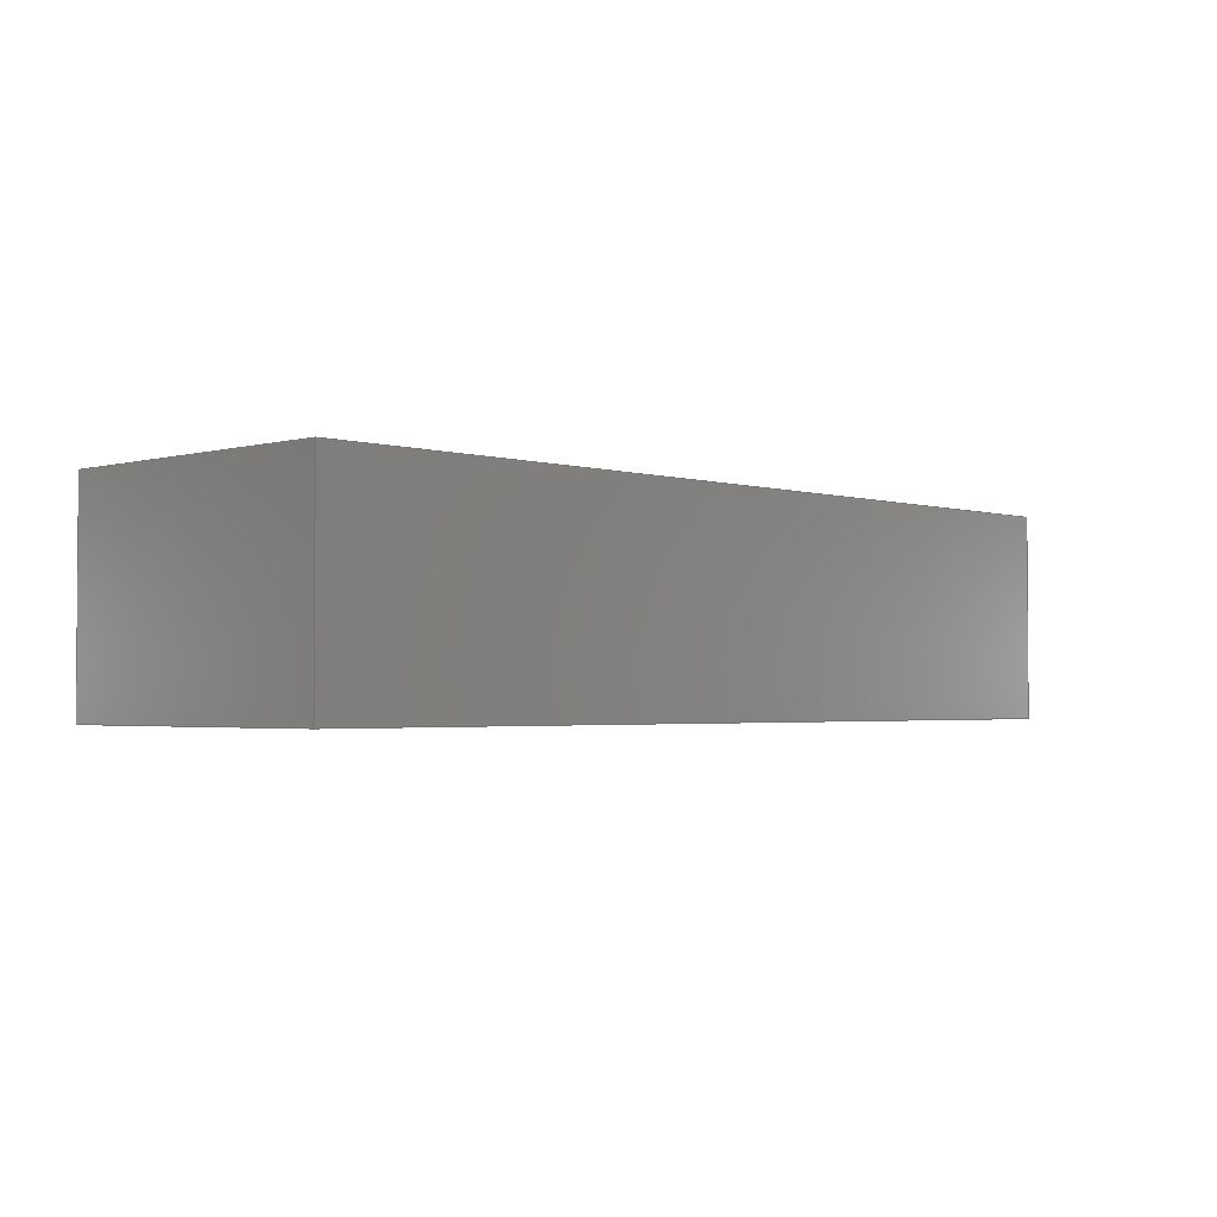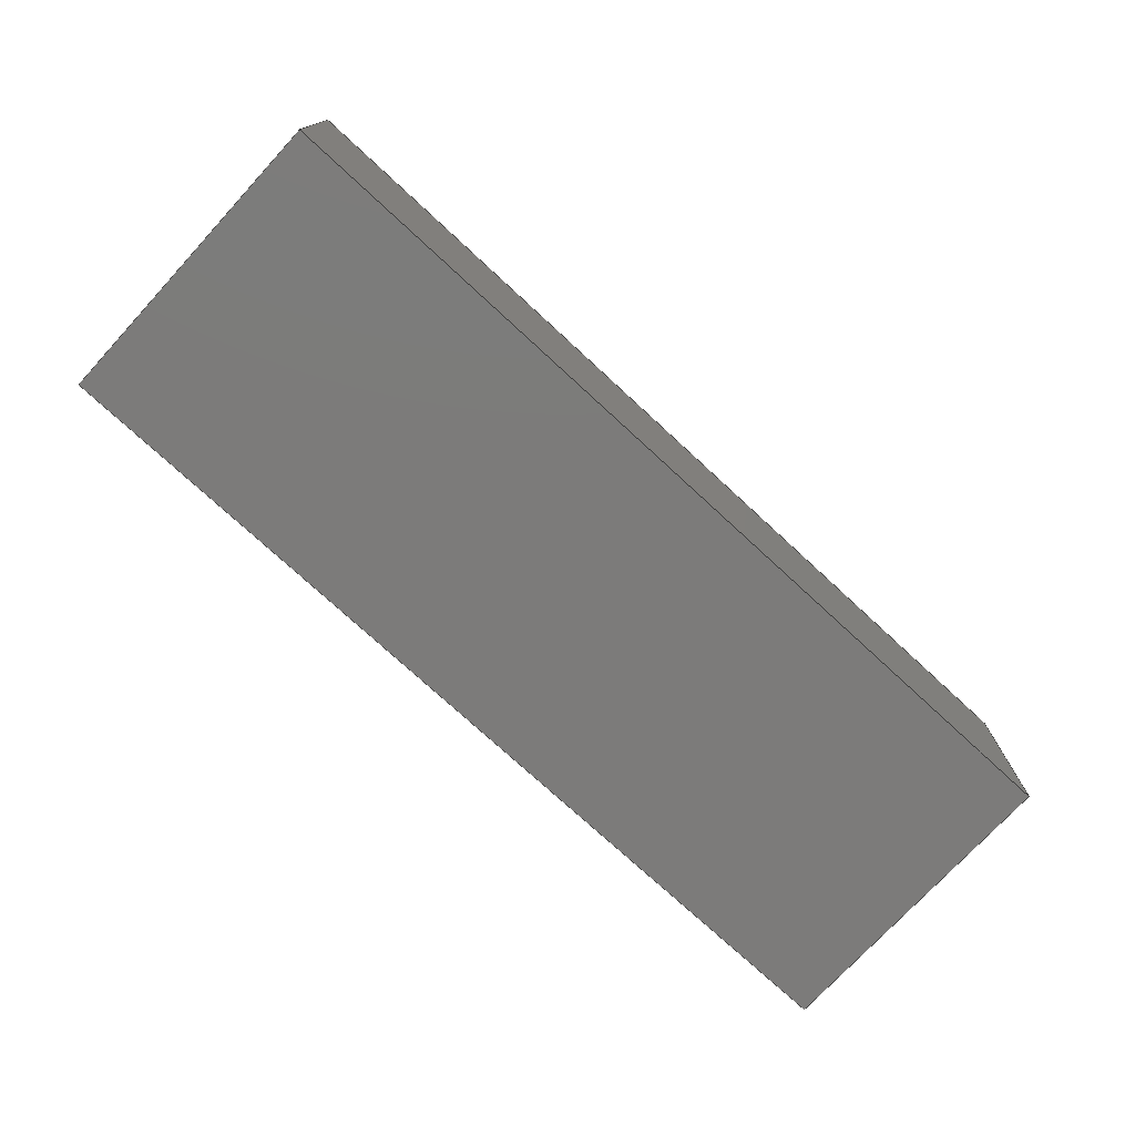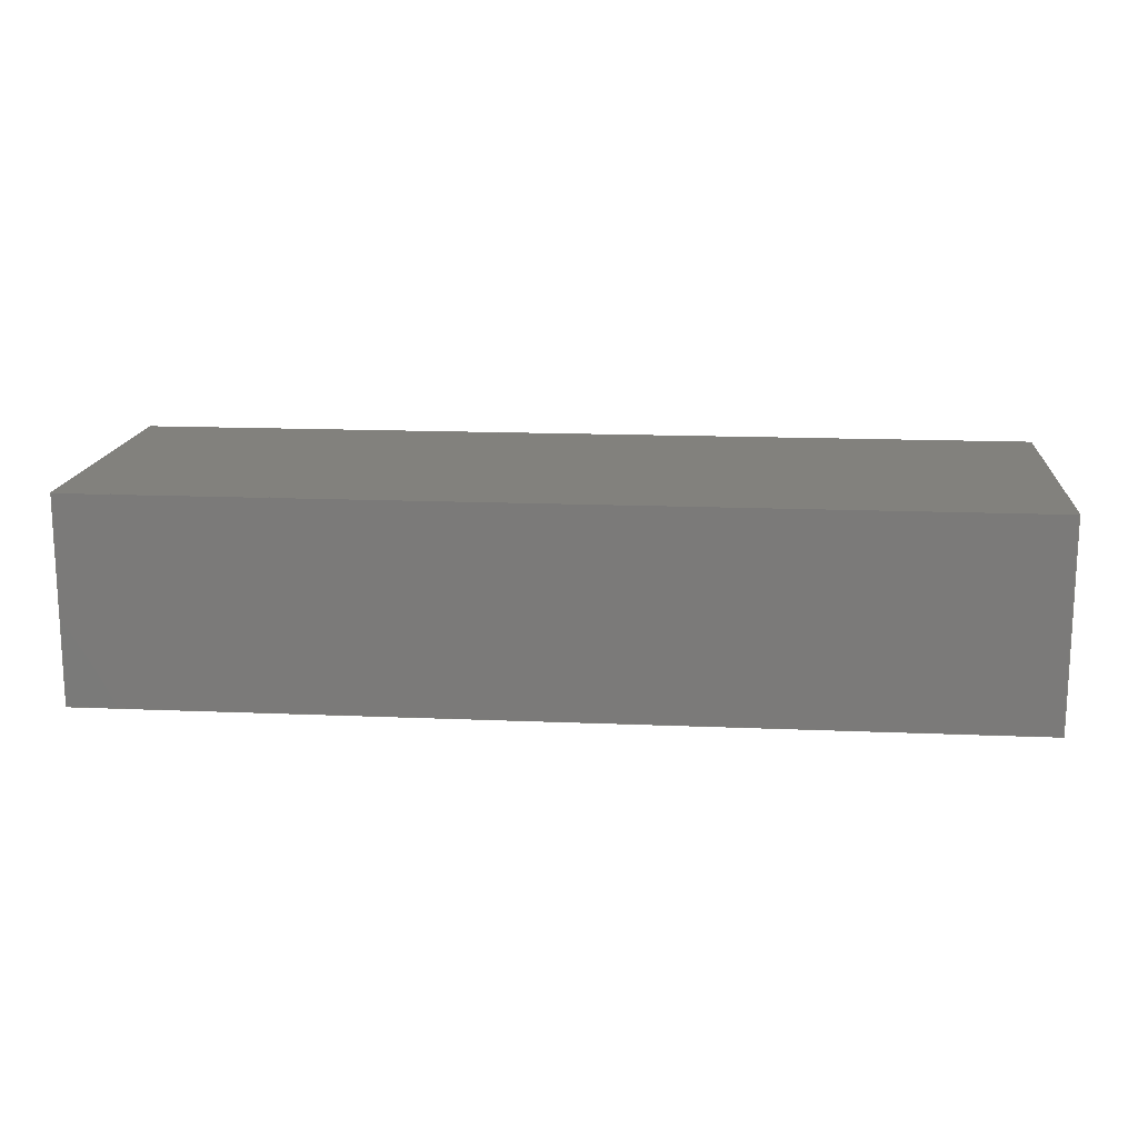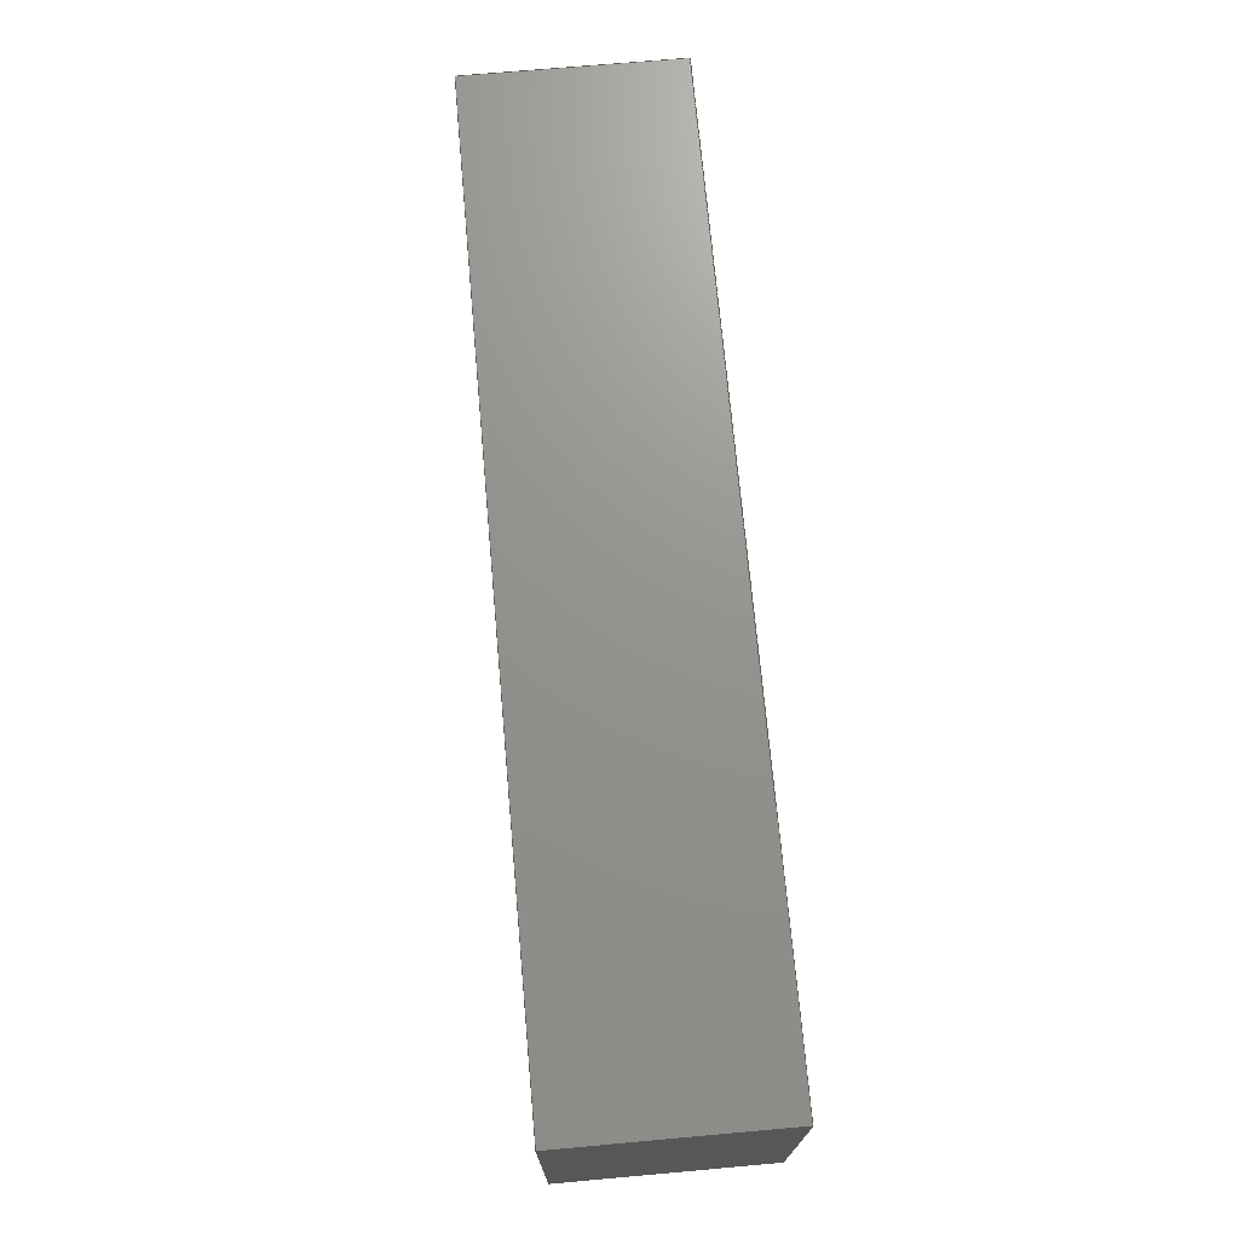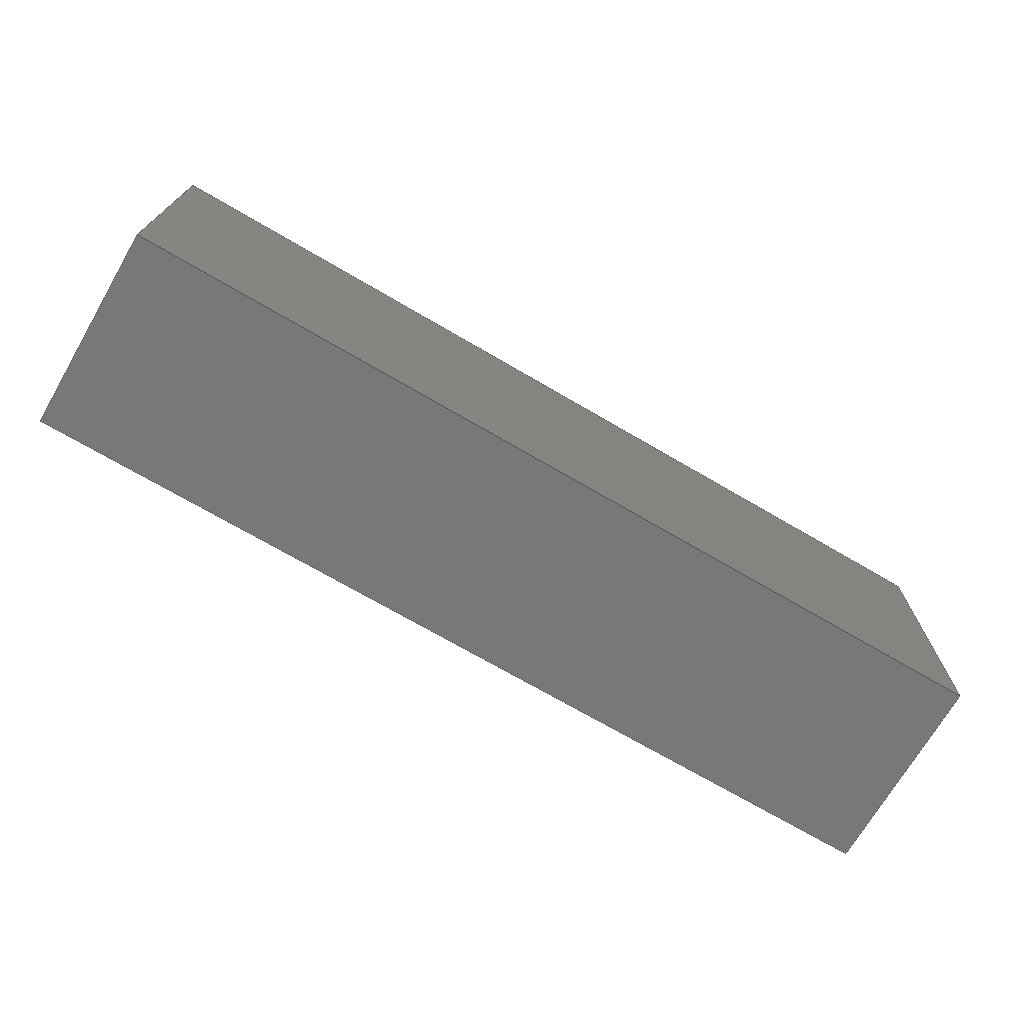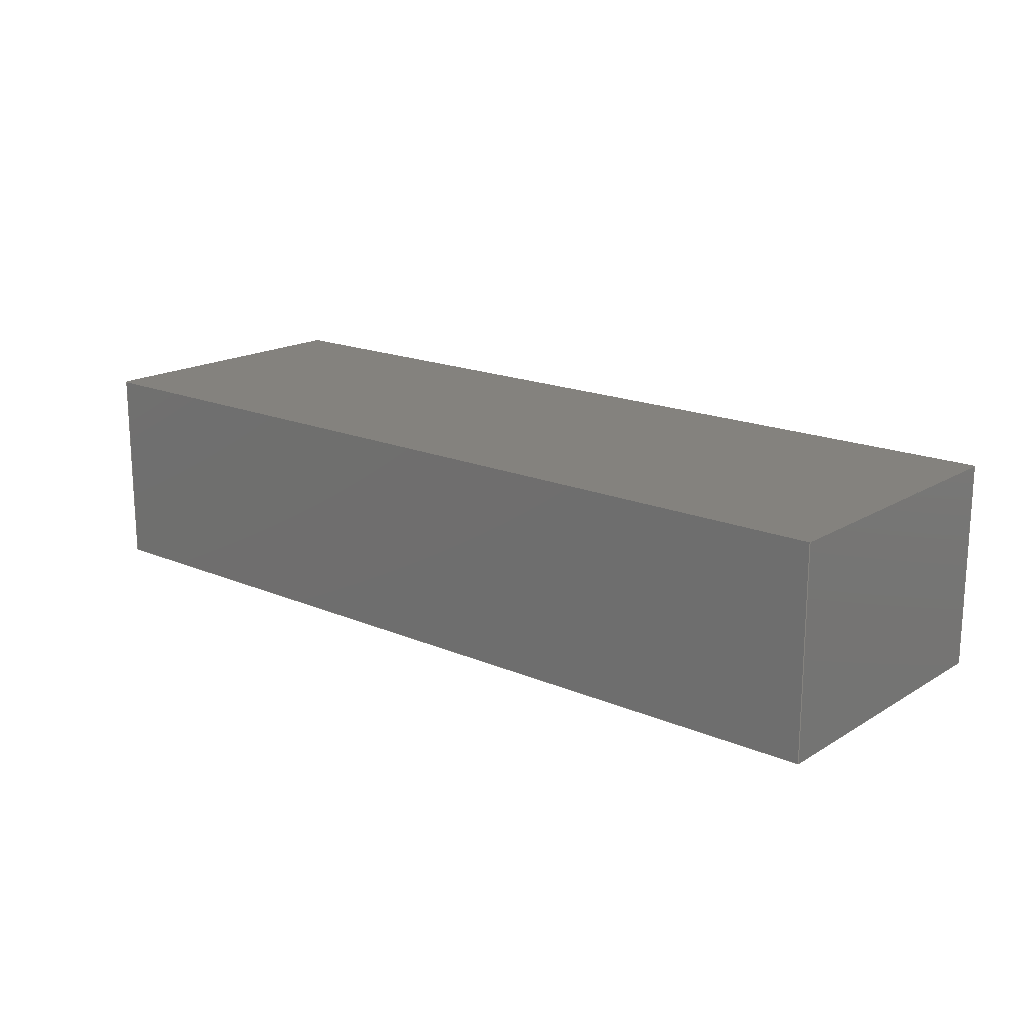
<metadata>
{"format":"step","ext":"step","renderer":"f3d","projection":"perspective","resolution":1024,"background":"white","views":[{"elev":-2.4,"azim":-46.2,"up":"+Z"},{"elev":-74.8,"azim":-42.7,"up":"+Z"},{"elev":15.5,"azim":5.1,"up":"+Z"},{"elev":71.3,"azim":-95.1,"up":"+Y"},{"elev":-71.4,"azim":149.7,"up":"+Y"},{"elev":17.4,"azim":-139.8,"up":"+Z"}]}
</metadata>
<code>
ISO-10303-21;
DATA;
#1=MECHANICAL_DESIGN_GEOMETRIC_PRESENTATION_REPRESENTATION('',(#4),#180);
#2=SHAPE_REPRESENTATION_RELATIONSHIP('SRR','None',#187,#3);
#3=ADVANCED_BREP_SHAPE_REPRESENTATION('',(#5),#179);
#4=STYLED_ITEM('',(#197),#5);
#5=MANIFOLD_SOLID_BREP('Solid1',#98);
#6=FACE_OUTER_BOUND('',#12,.T.);
#7=FACE_OUTER_BOUND('',#13,.T.);
#8=FACE_OUTER_BOUND('',#14,.T.);
#9=FACE_OUTER_BOUND('',#15,.T.);
#10=FACE_OUTER_BOUND('',#16,.T.);
#11=FACE_OUTER_BOUND('',#17,.T.);
#12=EDGE_LOOP('',(#62,#63,#64,#65));
#13=EDGE_LOOP('',(#66,#67,#68,#69));
#14=EDGE_LOOP('',(#70,#71,#72,#73));
#15=EDGE_LOOP('',(#74,#75,#76,#77));
#16=EDGE_LOOP('',(#78,#79,#80,#81));
#17=EDGE_LOOP('',(#82,#83,#84,#85));
#18=LINE('',#154,#30);
#19=LINE('',#156,#31);
#20=LINE('',#158,#32);
#21=LINE('',#159,#33);
#22=LINE('',#162,#34);
#23=LINE('',#164,#35);
#24=LINE('',#165,#36);
#25=LINE('',#168,#37);
#26=LINE('',#170,#38);
#27=LINE('',#171,#39);
#28=LINE('',#173,#40);
#29=LINE('',#174,#41);
#30=VECTOR('',#128,10);
#31=VECTOR('',#129,10);
#32=VECTOR('',#130,10);
#33=VECTOR('',#131,10);
#34=VECTOR('',#134,10);
#35=VECTOR('',#135,10);
#36=VECTOR('',#136,10);
#37=VECTOR('',#139,10);
#38=VECTOR('',#140,10);
#39=VECTOR('',#141,10);
#40=VECTOR('',#144,10);
#41=VECTOR('',#145,10);
#42=VERTEX_POINT('',#152);
#43=VERTEX_POINT('',#153);
#44=VERTEX_POINT('',#155);
#45=VERTEX_POINT('',#157);
#46=VERTEX_POINT('',#161);
#47=VERTEX_POINT('',#163);
#48=VERTEX_POINT('',#167);
#49=VERTEX_POINT('',#169);
#50=EDGE_CURVE('',#42,#43,#18,.T.);
#51=EDGE_CURVE('',#42,#44,#19,.T.);
#52=EDGE_CURVE('',#45,#44,#20,.T.);
#53=EDGE_CURVE('',#43,#45,#21,.T.);
#54=EDGE_CURVE('',#43,#46,#22,.T.);
#55=EDGE_CURVE('',#47,#45,#23,.T.);
#56=EDGE_CURVE('',#46,#47,#24,.T.);
#57=EDGE_CURVE('',#46,#48,#25,.T.);
#58=EDGE_CURVE('',#49,#47,#26,.T.);
#59=EDGE_CURVE('',#48,#49,#27,.T.);
#60=EDGE_CURVE('',#48,#42,#28,.T.);
#61=EDGE_CURVE('',#44,#49,#29,.T.);
#62=ORIENTED_EDGE('',*,*,#50,.F.);
#63=ORIENTED_EDGE('',*,*,#51,.T.);
#64=ORIENTED_EDGE('',*,*,#52,.F.);
#65=ORIENTED_EDGE('',*,*,#53,.F.);
#66=ORIENTED_EDGE('',*,*,#54,.F.);
#67=ORIENTED_EDGE('',*,*,#53,.T.);
#68=ORIENTED_EDGE('',*,*,#55,.F.);
#69=ORIENTED_EDGE('',*,*,#56,.F.);
#70=ORIENTED_EDGE('',*,*,#57,.F.);
#71=ORIENTED_EDGE('',*,*,#56,.T.);
#72=ORIENTED_EDGE('',*,*,#58,.F.);
#73=ORIENTED_EDGE('',*,*,#59,.F.);
#74=ORIENTED_EDGE('',*,*,#60,.F.);
#75=ORIENTED_EDGE('',*,*,#59,.T.);
#76=ORIENTED_EDGE('',*,*,#61,.F.);
#77=ORIENTED_EDGE('',*,*,#51,.F.);
#78=ORIENTED_EDGE('',*,*,#61,.T.);
#79=ORIENTED_EDGE('',*,*,#58,.T.);
#80=ORIENTED_EDGE('',*,*,#55,.T.);
#81=ORIENTED_EDGE('',*,*,#52,.T.);
#82=ORIENTED_EDGE('',*,*,#60,.T.);
#83=ORIENTED_EDGE('',*,*,#50,.T.);
#84=ORIENTED_EDGE('',*,*,#54,.T.);
#85=ORIENTED_EDGE('',*,*,#57,.T.);
#86=PLANE('',#118);
#87=PLANE('',#119);
#88=PLANE('',#120);
#89=PLANE('',#121);
#90=PLANE('',#122);
#91=PLANE('',#123);
#92=ADVANCED_FACE('',(#6),#86,.T.);
#93=ADVANCED_FACE('',(#7),#87,.T.);
#94=ADVANCED_FACE('',(#8),#88,.T.);
#95=ADVANCED_FACE('',(#9),#89,.T.);
#96=ADVANCED_FACE('',(#10),#90,.T.);
#97=ADVANCED_FACE('',(#11),#91,.F.);
#98=CLOSED_SHELL('',(#92,#93,#94,#95,#96,#97));
#99=DERIVED_UNIT_ELEMENT(#101,1);
#100=DERIVED_UNIT_ELEMENT(#182,3);
#101=(
MASS_UNIT()
NAMED_UNIT(*)
SI_UNIT($,.GRAM.)
);
#102=DERIVED_UNIT((#99,#100));
#103=MEASURE_REPRESENTATION_ITEM('density measure',
POSITIVE_RATIO_MEASURE(7.85),#102);
#104=PROPERTY_DEFINITION_REPRESENTATION(#109,#106);
#105=PROPERTY_DEFINITION_REPRESENTATION(#110,#107);
#106=REPRESENTATION('material name',(#108),#179);
#107=REPRESENTATION('density',(#103),#179);
#108=DESCRIPTIVE_REPRESENTATION_ITEM('Steel','Steel');
#109=PROPERTY_DEFINITION('material property','material name',#189);
#110=PROPERTY_DEFINITION('material property','density of part',#189);
#111=DATE_TIME_ROLE('creation_date');
#112=APPLIED_DATE_AND_TIME_ASSIGNMENT(#113,#111,(#189));
#113=DATE_AND_TIME(#114,#115);
#114=CALENDAR_DATE(2019,21,5);
#115=LOCAL_TIME(18,19,57,#116);
#116=COORDINATED_UNIVERSAL_TIME_OFFSET(0,0,.BEHIND.);
#117=AXIS2_PLACEMENT_3D('placement',#150,#124,#125);
#118=AXIS2_PLACEMENT_3D('',#151,#126,#127);
#119=AXIS2_PLACEMENT_3D('',#160,#132,#133);
#120=AXIS2_PLACEMENT_3D('',#166,#137,#138);
#121=AXIS2_PLACEMENT_3D('',#172,#142,#143);
#122=AXIS2_PLACEMENT_3D('',#175,#146,#147);
#123=AXIS2_PLACEMENT_3D('',#176,#148,#149);
#124=DIRECTION('axis',(0,0,1));
#125=DIRECTION('refdir',(1,0,0));
#126=DIRECTION('center_axis',(-1,-1.124e-31,-4.588e-16));
#127=DIRECTION('ref_axis',(-2.19e-47,-1,2.449e-16));
#128=DIRECTION('',(0,1,-2.449e-16));
#129=DIRECTION('',(-4.588e-16,2.294e-16,1));
#130=DIRECTION('',(0,-1,2.449e-16));
#131=DIRECTION('',(-4.588e-16,2.294e-16,1));
#132=DIRECTION('center_axis',(2.57e-16,1,-2.294e-16));
#133=DIRECTION('ref_axis',(-1,2.57e-16,-2.449e-16));
#134=DIRECTION('',(1,-2.57e-16,2.449e-16));
#135=DIRECTION('',(-1,2.57e-16,-2.449e-16));
#136=DIRECTION('',(-4.588e-16,2.294e-16,1));
#137=DIRECTION('center_axis',(1,1.124e-31,4.588e-16));
#138=DIRECTION('ref_axis',(2.19e-47,1,-2.449e-16));
#139=DIRECTION('',(0,-1,2.449e-16));
#140=DIRECTION('',(0,1,-2.449e-16));
#141=DIRECTION('',(-4.588e-16,2.294e-16,1));
#142=DIRECTION('center_axis',(-2.57e-16,-1,2.294e-16));
#143=DIRECTION('ref_axis',(1,-2.57e-16,2.449e-16));
#144=DIRECTION('',(-1,2.57e-16,-2.449e-16));
#145=DIRECTION('',(1,-2.57e-16,2.449e-16));
#146=DIRECTION('center_axis',(-4.588e-16,2.294e-16,
1));
#147=DIRECTION('ref_axis',(1,0,4.588e-16));
#148=DIRECTION('center_axis',(-2.449e-16,2.449e-16,
1));
#149=DIRECTION('ref_axis',(1,0,2.449e-16));
#150=CARTESIAN_POINT('',(0,0,0));
#151=CARTESIAN_POINT('Origin',(-2.7,0.9,-8.817e-16));
#152=CARTESIAN_POINT('',(-2.7,-0.9,-4.409e-16));
#153=CARTESIAN_POINT('',(-2.7,0.9,-8.817e-16));
#154=CARTESIAN_POINT('',(-2.7,-0.9,-4.409e-16));
#155=CARTESIAN_POINT('',(-2.7,-0.9,1.21));
#156=CARTESIAN_POINT('',(-2.7,-0.9,-4.409e-16));
#157=CARTESIAN_POINT('',(-2.7,0.9,1.21));
#158=CARTESIAN_POINT('',(-2.7,-0.9,1.21));
#159=CARTESIAN_POINT('',(-2.7,0.9,-8.817e-16));
#160=CARTESIAN_POINT('Origin',(2.7,0.9,4.409e-16));
#161=CARTESIAN_POINT('',(2.7,0.9,4.409e-16));
#162=CARTESIAN_POINT('',(-2.7,0.9,-8.817e-16));
#163=CARTESIAN_POINT('',(2.7,0.9,1.21));
#164=CARTESIAN_POINT('',(-2.7,0.9,1.21));
#165=CARTESIAN_POINT('',(2.7,0.9,4.409e-16));
#166=CARTESIAN_POINT('Origin',(2.7,-0.9,8.817e-16));
#167=CARTESIAN_POINT('',(2.7,-0.9,8.817e-16));
#168=CARTESIAN_POINT('',(2.7,0.9,4.409e-16));
#169=CARTESIAN_POINT('',(2.7,-0.9,1.21));
#170=CARTESIAN_POINT('',(2.7,0.9,1.21));
#171=CARTESIAN_POINT('',(2.7,-0.9,8.817e-16));
#172=CARTESIAN_POINT('Origin',(-2.7,-0.9,-4.409e-16));
#173=CARTESIAN_POINT('',(2.7,-0.9,8.817e-16));
#174=CARTESIAN_POINT('',(2.7,-0.9,1.21));
#175=CARTESIAN_POINT('Origin',(-5.551e-16,2.776e-16,
1.21));
#176=CARTESIAN_POINT('Origin',(-3.019e-47,3.019e-47,
1.233e-31));
#177=UNCERTAINTY_MEASURE_WITH_UNIT(LENGTH_MEASURE(0.01),#181,
'DISTANCE_ACCURACY_VALUE',
'Maximum model space distance between geometric entities at asserted c
onnectivities');
#178=UNCERTAINTY_MEASURE_WITH_UNIT(LENGTH_MEASURE(0.01),#181,
'DISTANCE_ACCURACY_VALUE',
'Maximum model space distance between geometric entities at asserted c
onnectivities');
#179=(
GEOMETRIC_REPRESENTATION_CONTEXT(3)
GLOBAL_UNCERTAINTY_ASSIGNED_CONTEXT((#177))
GLOBAL_UNIT_ASSIGNED_CONTEXT((#181,#183,#184))
REPRESENTATION_CONTEXT('','3D')
);
#180=(
GEOMETRIC_REPRESENTATION_CONTEXT(3)
GLOBAL_UNCERTAINTY_ASSIGNED_CONTEXT((#178))
GLOBAL_UNIT_ASSIGNED_CONTEXT((#181,#183,#184))
REPRESENTATION_CONTEXT('','3D')
);
#181=(
LENGTH_UNIT()
NAMED_UNIT(*)
SI_UNIT(.MILLI.,.METRE.)
);
#182=(
LENGTH_UNIT()
NAMED_UNIT(*)
SI_UNIT(.CENTI.,.METRE.)
);
#183=(
NAMED_UNIT(*)
PLANE_ANGLE_UNIT()
SI_UNIT($,.RADIAN.)
);
#184=(
NAMED_UNIT(*)
SI_UNIT($,.STERADIAN.)
SOLID_ANGLE_UNIT()
);
#185=SHAPE_DEFINITION_REPRESENTATION(#186,#187);
#186=PRODUCT_DEFINITION_SHAPE('',$,#189);
#187=SHAPE_REPRESENTATION('',(#117),#179);
#188=PRODUCT_DEFINITION_CONTEXT('part definition',#193,'design');
#189=PRODUCT_DEFINITION('B_3528-21W','B_3528-21W',#190,#188);
#190=PRODUCT_DEFINITION_FORMATION('',$,#195);
#191=PRODUCT_RELATED_PRODUCT_CATEGORY('B_3528-21W','B_3528-21W',(#195));
#192=APPLICATION_PROTOCOL_DEFINITION('international standard',
'automotive_design',2009,#193);
#193=APPLICATION_CONTEXT(
'Core Data for Automotive Mechanical Design Process');
#194=PRODUCT_CONTEXT('part definition',#193,'mechanical');
#195=PRODUCT('B_3528-21W','B_3528-21W',$,(#194));
#196=PRESENTATION_STYLE_ASSIGNMENT((#198));
#197=PRESENTATION_STYLE_ASSIGNMENT((#199));
#198=SURFACE_STYLE_USAGE(.BOTH.,#204);
#199=SURFACE_STYLE_USAGE(.BOTH.,#205);
#200=SURFACE_STYLE_RENDERING_WITH_PROPERTIES($,#212,(#202));
#201=SURFACE_STYLE_RENDERING_WITH_PROPERTIES($,#213,(#203));
#202=SURFACE_STYLE_TRANSPARENT(0);
#203=SURFACE_STYLE_TRANSPARENT(0);
#204=SURFACE_SIDE_STYLE('',(#206,#200));
#205=SURFACE_SIDE_STYLE('',(#207,#201));
#206=SURFACE_STYLE_FILL_AREA(#208);
#207=SURFACE_STYLE_FILL_AREA(#209);
#208=FILL_AREA_STYLE('',(#210));
#209=FILL_AREA_STYLE('',(#211));
#210=FILL_AREA_STYLE_COLOUR('',#212);
#211=FILL_AREA_STYLE_COLOUR('',#213);
#212=COLOUR_RGB('',0.749,0.749,0.749);
#213=COLOUR_RGB('',0.1294,0.4353,0.6824);
ENDSEC;
END-ISO-10303-21;

</code>
